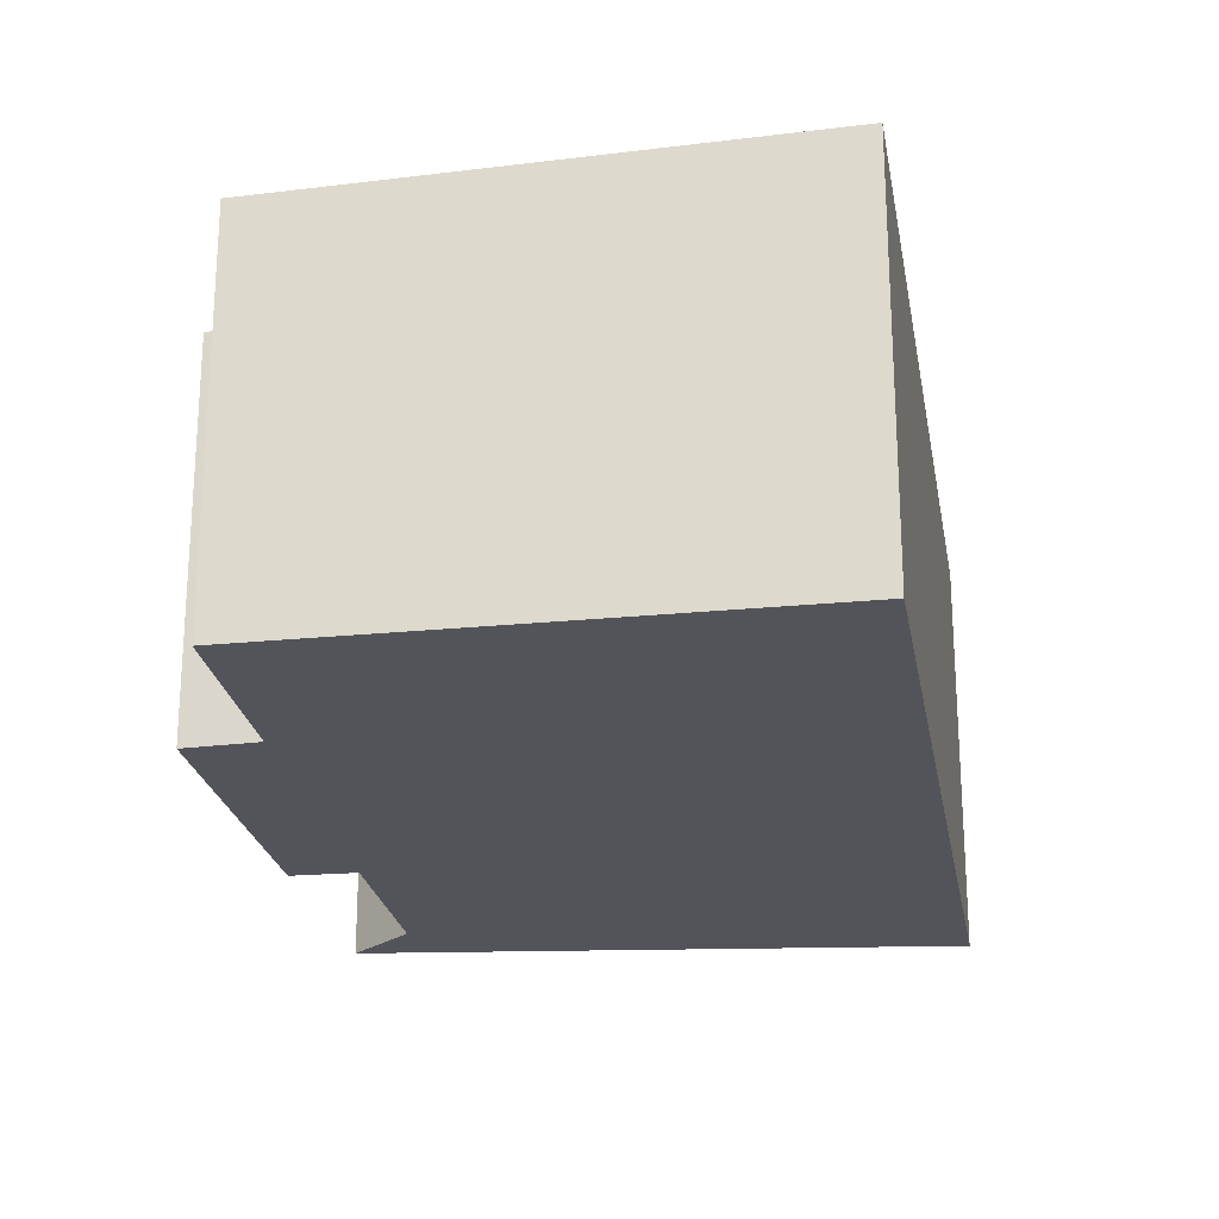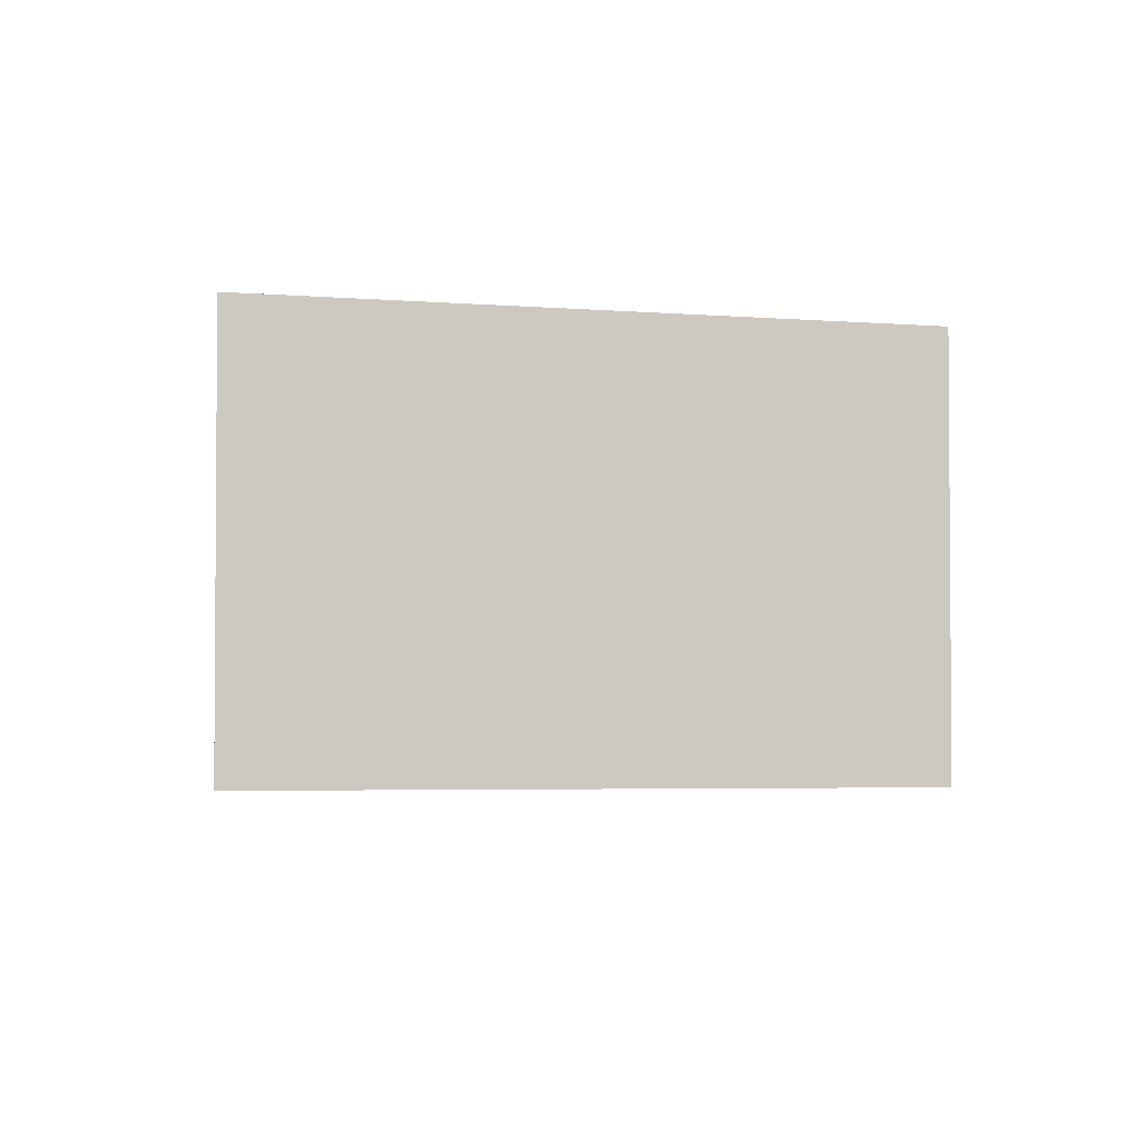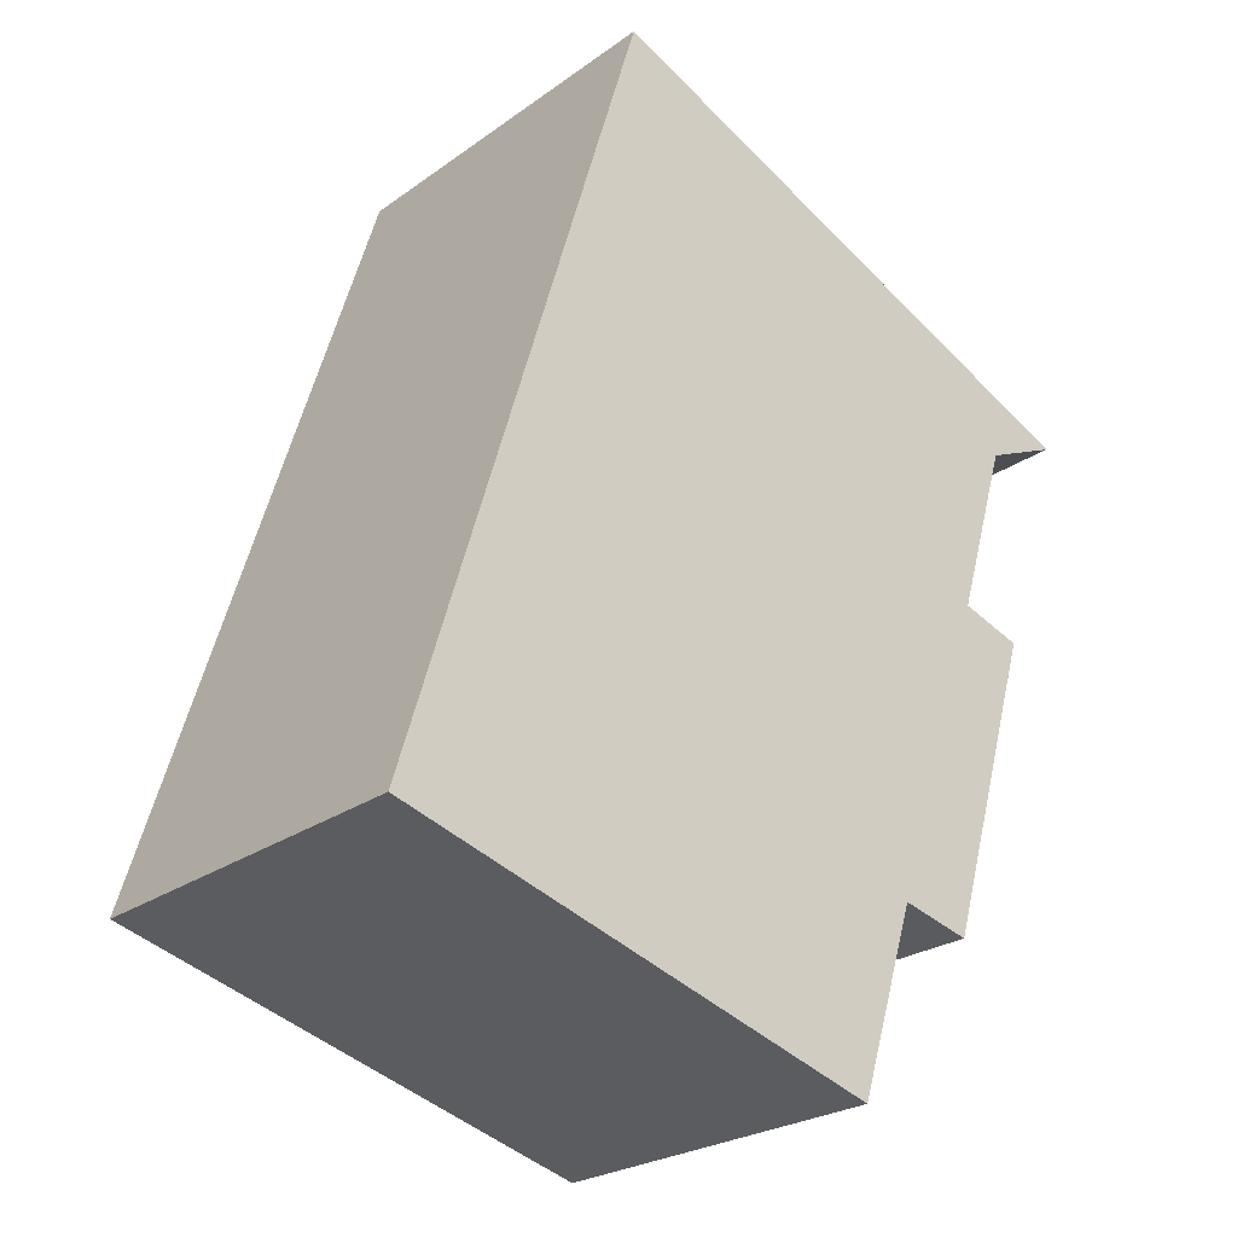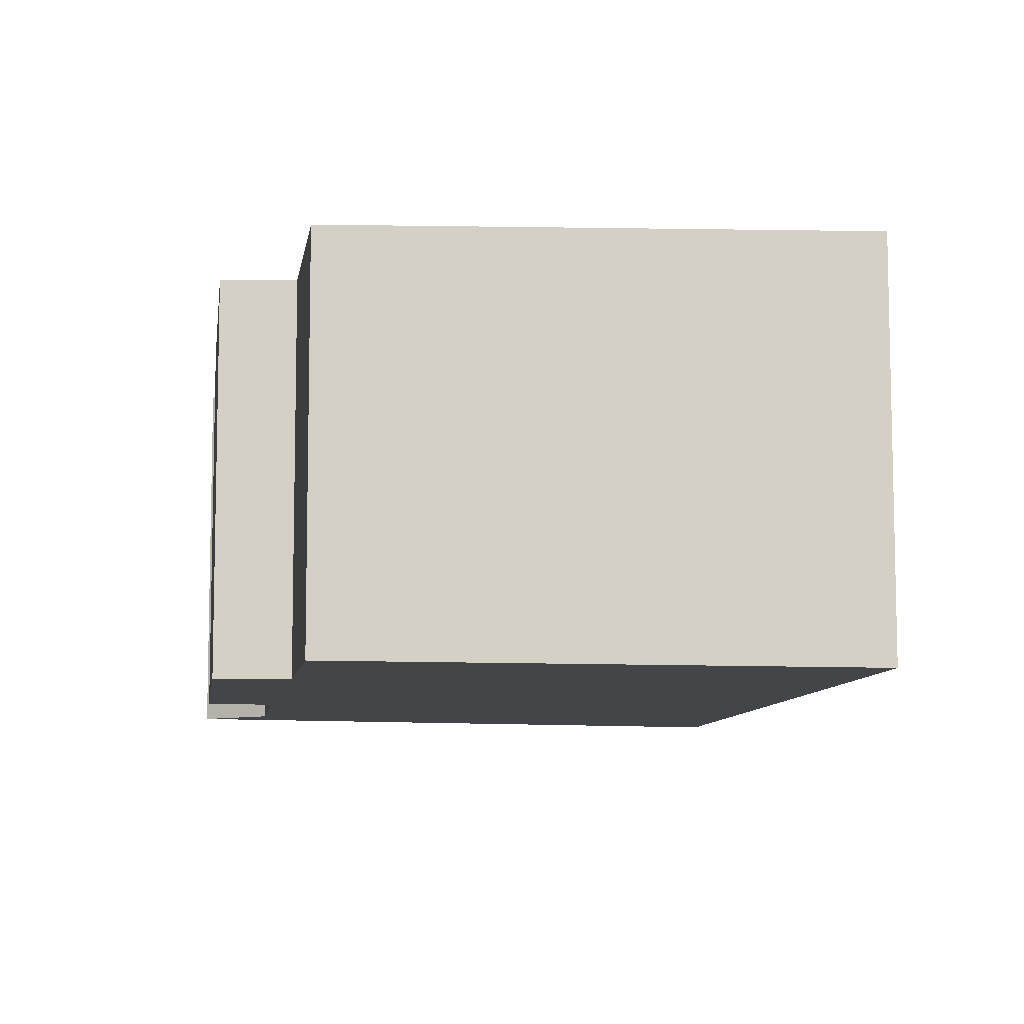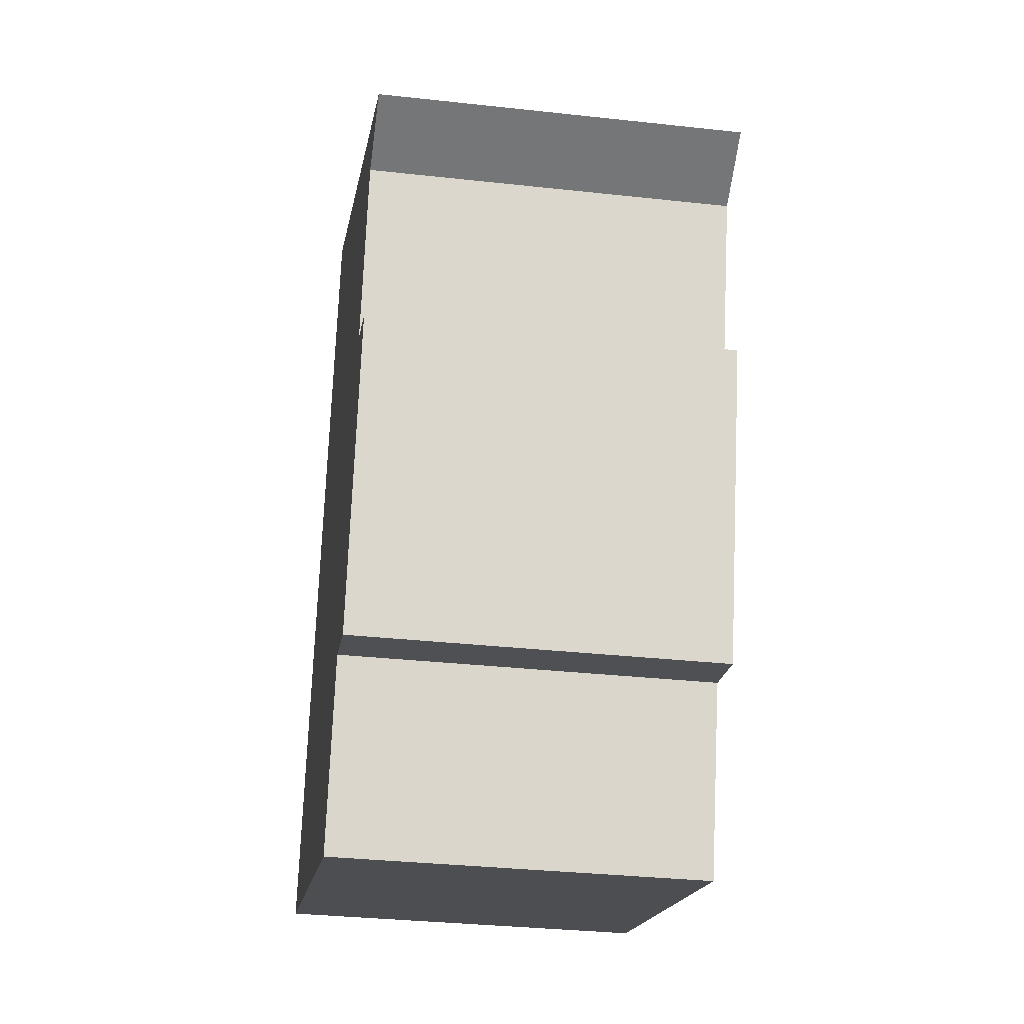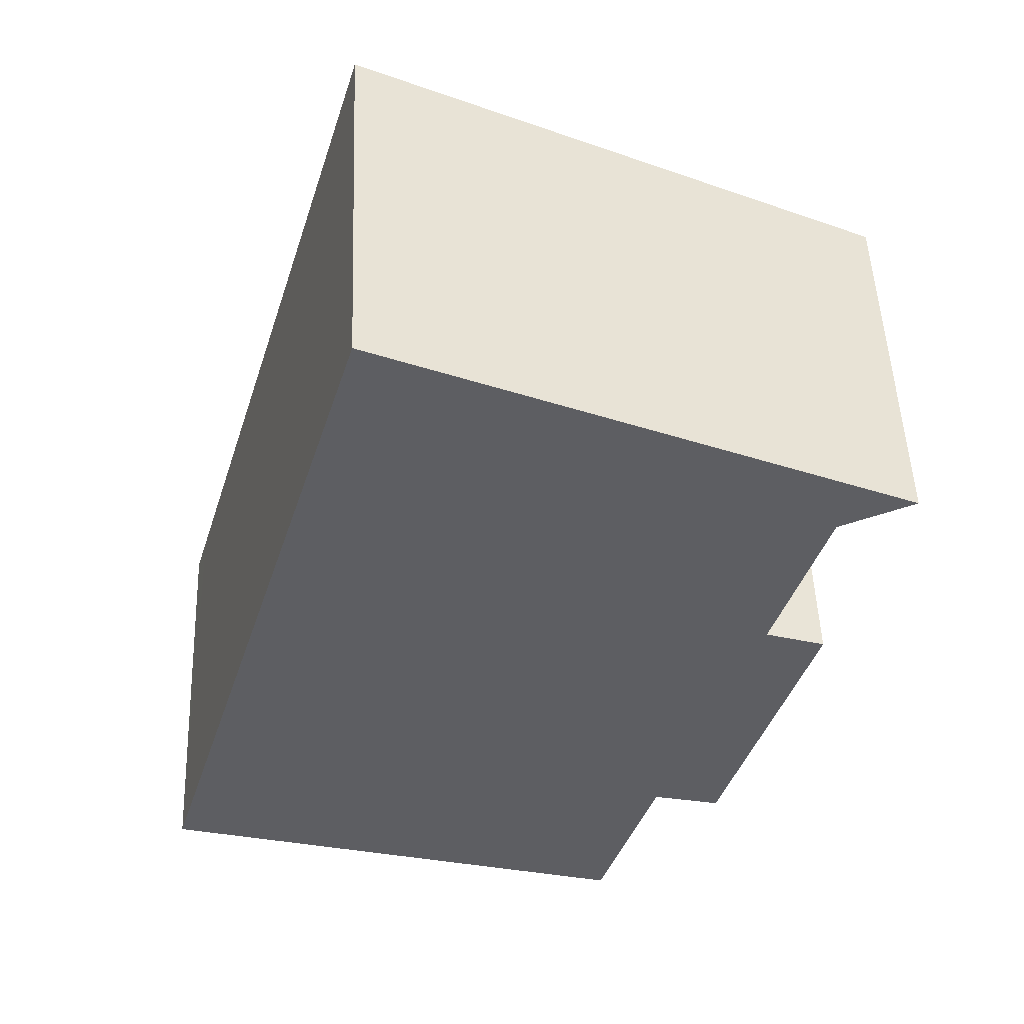
<metadata>
{"format":"obj","ext":"obj","renderer":"f3d","projection":"perspective","resolution":1024,"background":"white","views":[{"elev":-23.7,"azim":-153.5,"up":"+Y"},{"elev":-2.9,"azim":16.0,"up":"+Y"},{"elev":-24.6,"azim":-40.7,"up":"+Z"},{"elev":-8.7,"azim":-171.0,"up":"+Y"},{"elev":-33.3,"azim":81.4,"up":"+Z"},{"elev":50.6,"azim":-2.2,"up":"+Z"}]}
</metadata>
<code>
v  6.596 7.154 -2.016
v  10.33 7.079 0.678
v  9.224 7.081 -2.819
v  0 7.337 4.493e-16
v  13.38 7.044 6.133
v  11.64 7.043 0.34
v  0.248 7.337 0.821
v  12.22 7.076 6.52
v  4.525 7.337 14.99
v  13.22 7.076 9.831
v  4.73 7.331 14.9
v  14.67 7.044 10.46
v  0 0 0
v  4.525 -9.181e-16 14.99
v  0.248 -5.027e-17 0.821
v  14.67 -6.404e-16 10.46
v  4.73 -9.124e-16 14.9
v  13.22 -6.02e-16 9.831
v  12.22 -3.992e-16 6.52
v  13.38 -3.755e-16 6.133
v  11.64 -2.082e-17 0.34
v  9.224 1.726e-16 -2.819
v  10.33 -4.152e-17 0.678
v  6.596 1.234e-16 -2.016
g defaultobject
f 1 2 3
f 2 1 4
f 2 5 6
f 5 2 4
f 5 4 7
f 5 7 8
f 8 7 9
f 8 9 10
f 10 9 11
f 10 11 12
f 13 7 4
f 7 13 9
f 9 13 14
f 14 13 15
f 14 11 9
f 11 14 12
f 12 14 16
f 16 14 17
f 12 18 10
f 18 12 16
f 18 8 10
f 8 18 19
f 20 6 5
f 6 20 21
f 2 22 3
f 22 2 23
f 19 5 8
f 5 19 20
f 6 23 2
f 23 6 21
f 1 13 4
f 13 1 3
f 13 3 24
f 24 3 22
f 17 18 16
f 18 17 13
f 13 17 15
f 15 17 14
f 20 23 21
f 23 20 24
f 24 20 13
f 13 20 19
f 13 19 18
f 24 22 23

</code>
